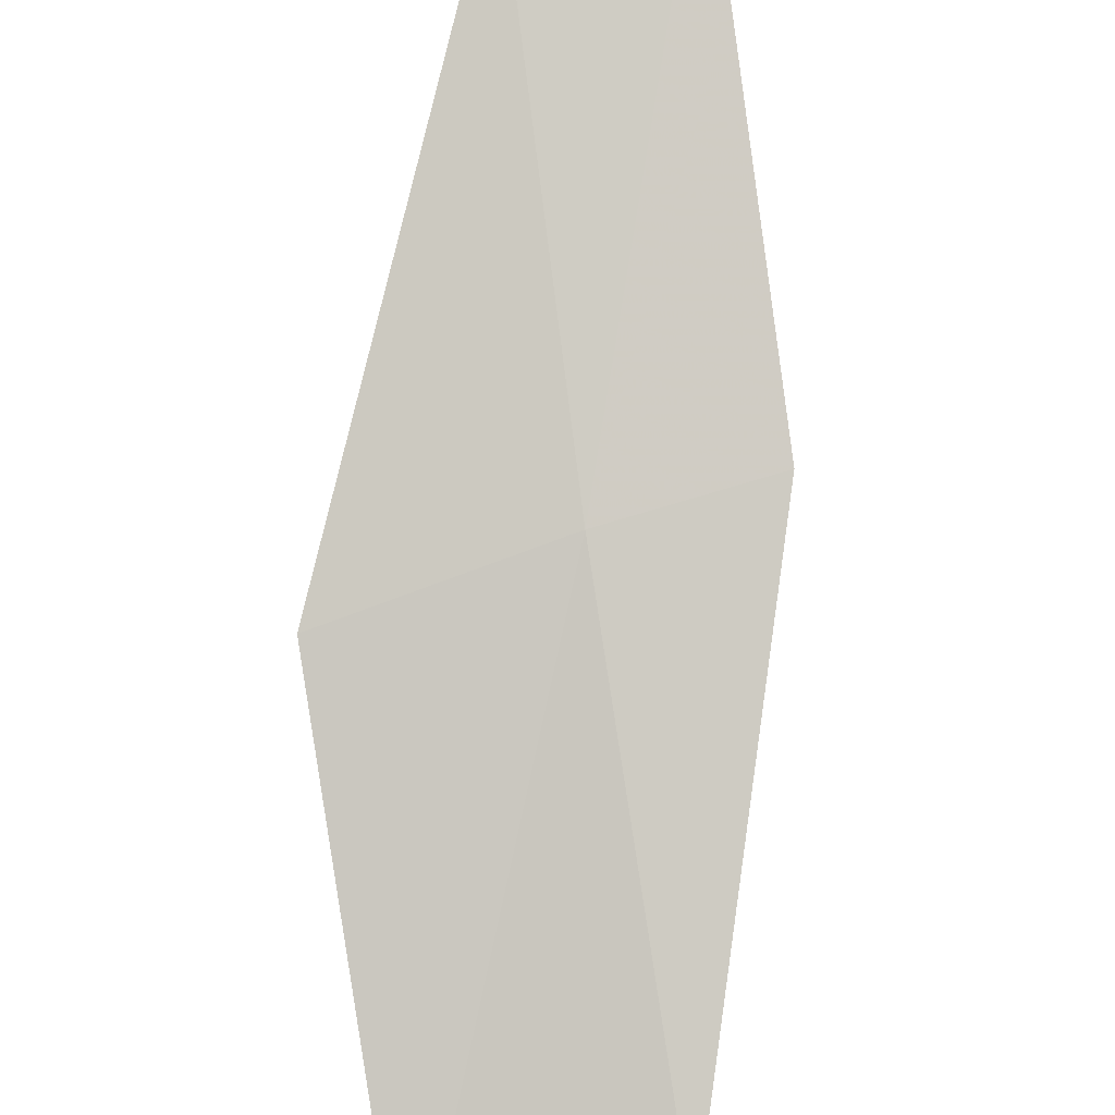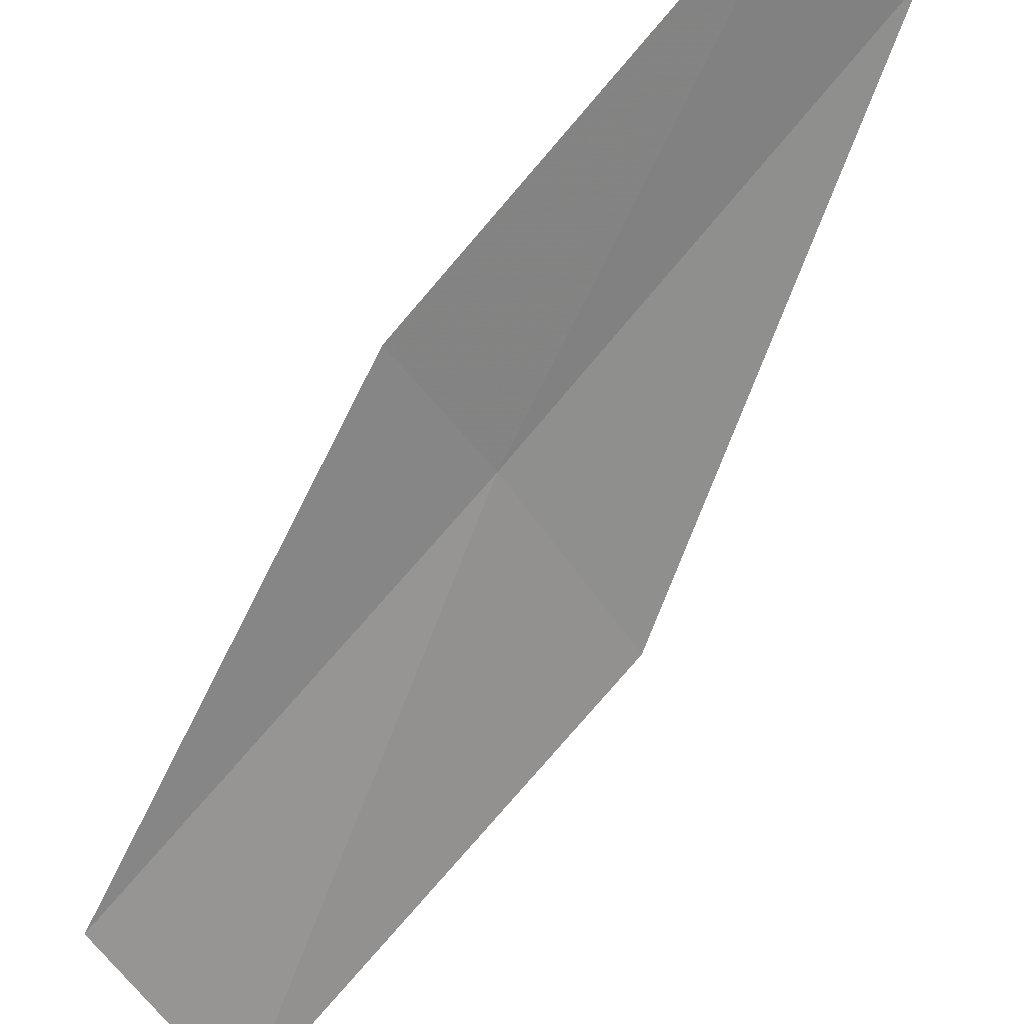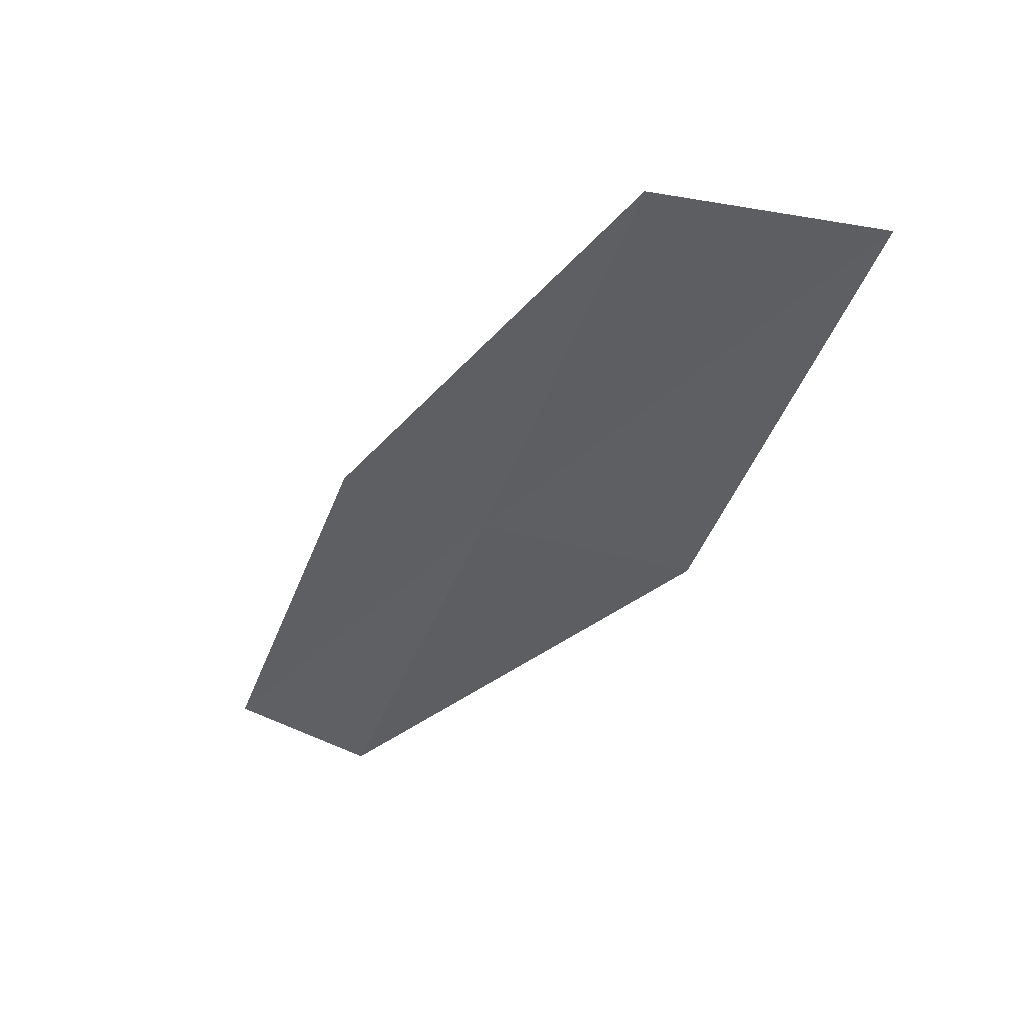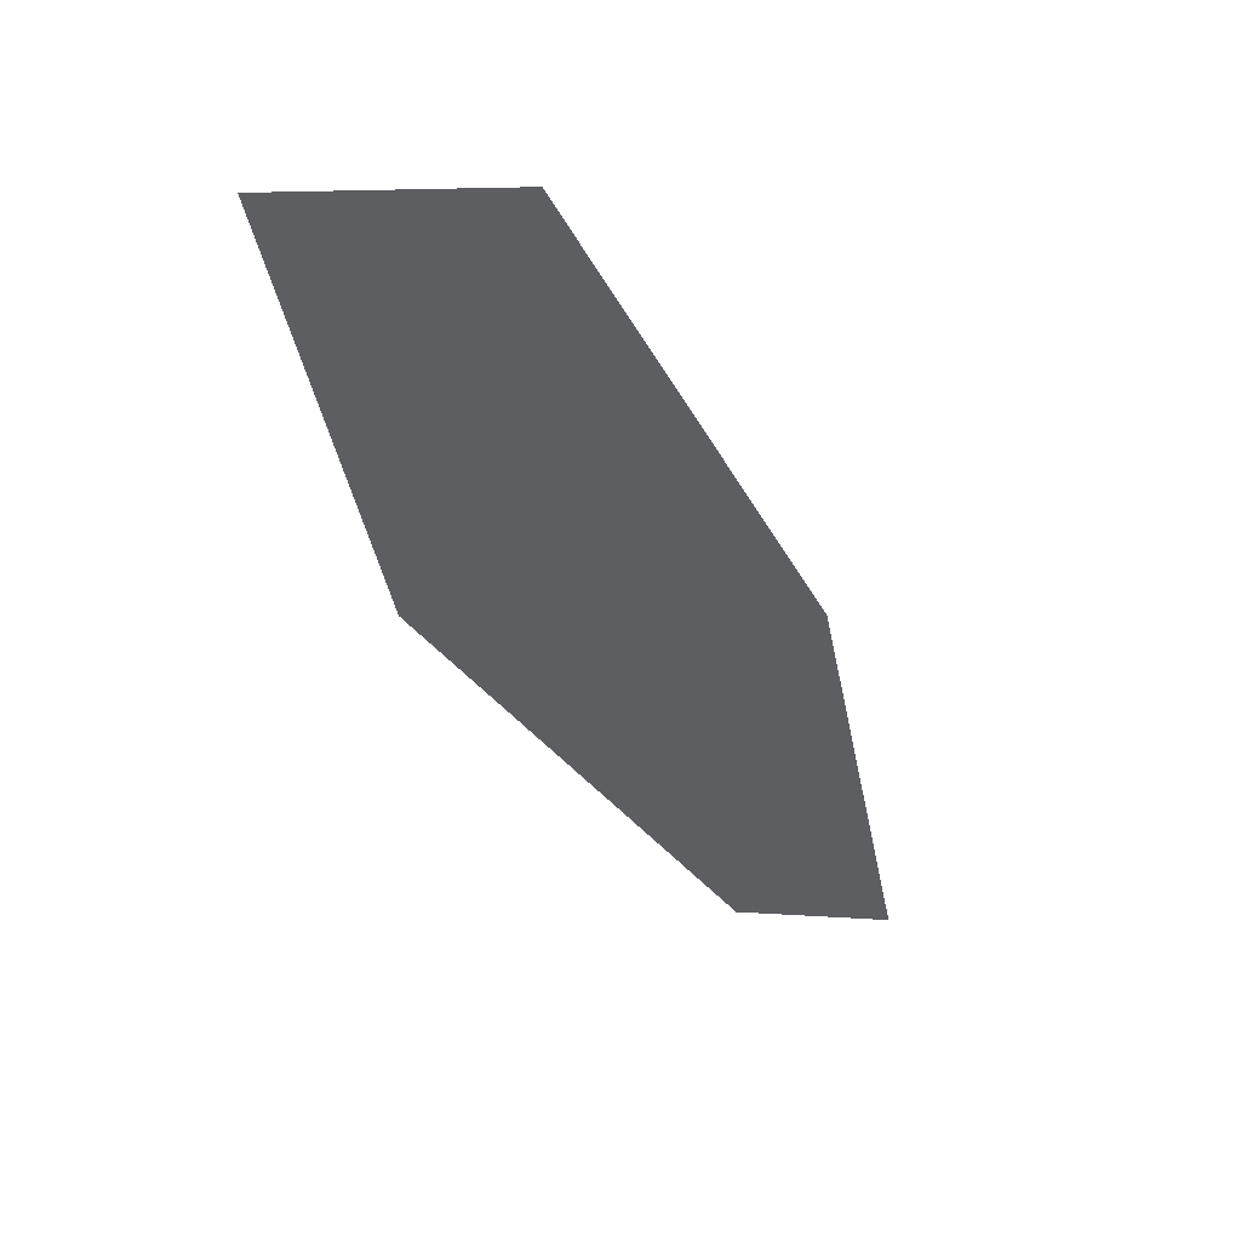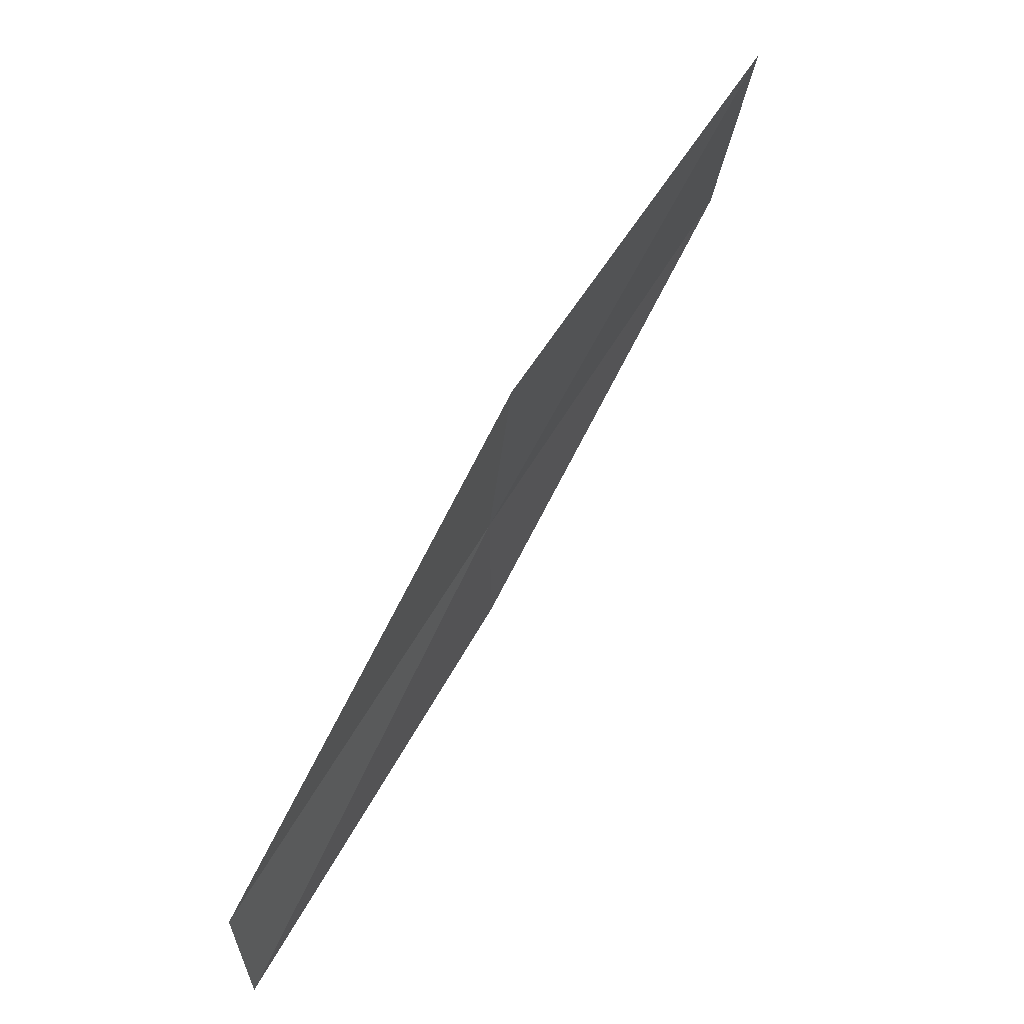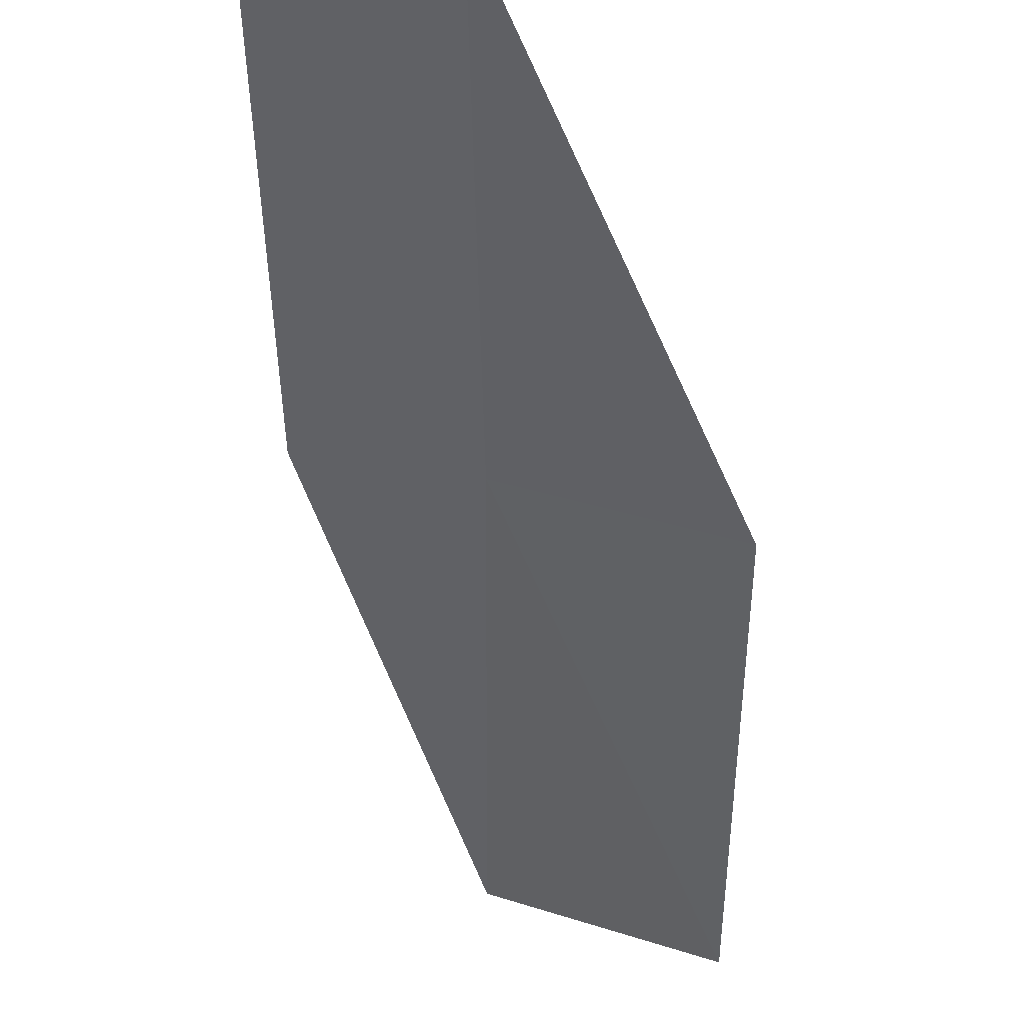
<metadata>
{"format":"obj","ext":"obj","renderer":"f3d","projection":"perspective","resolution":1024,"background":"white","views":[{"elev":54.2,"azim":-15.5,"up":"+Y"},{"elev":-38.5,"azim":123.6,"up":"+Y"},{"elev":79.2,"azim":-154.7,"up":"+Z"},{"elev":20.6,"azim":9.8,"up":"+Z"},{"elev":-37.3,"azim":-83.5,"up":"+Z"},{"elev":-16.6,"azim":174.6,"up":"+Y"}]}
</metadata>
<code>
v -23.51 4.029 6
v -22.52 5.296 4
v -22.77 4.11 6
v -23.27 5.254 4
v -24.52 3.801 6
v -23.69 2.794 8
v -24.69 2.512 8
f 1 3 2
f 1 2 4
f 1 4 5
f 1 6 3
f 1 7 6
f 1 5 7

</code>
